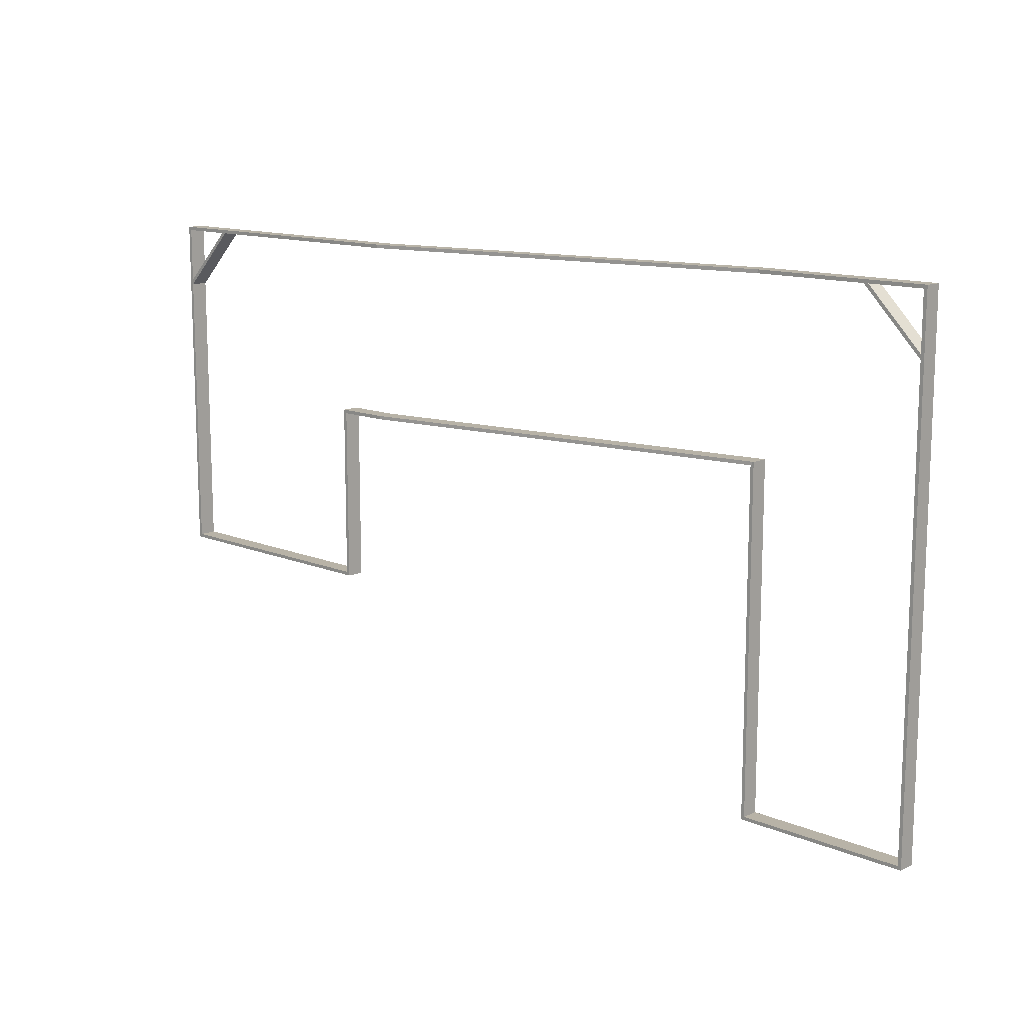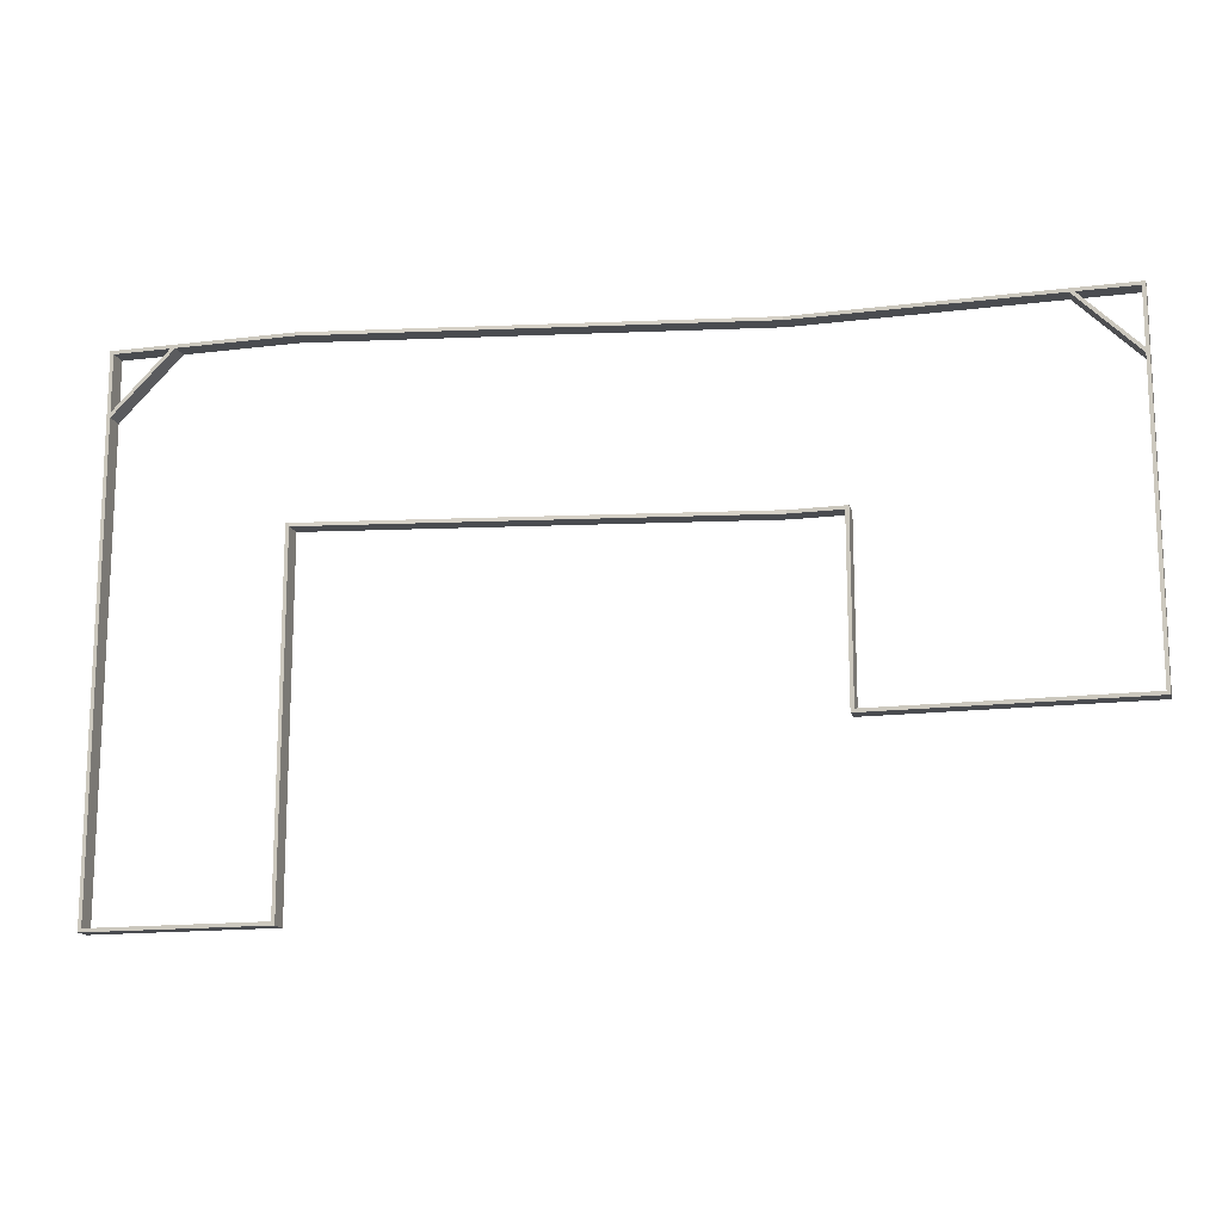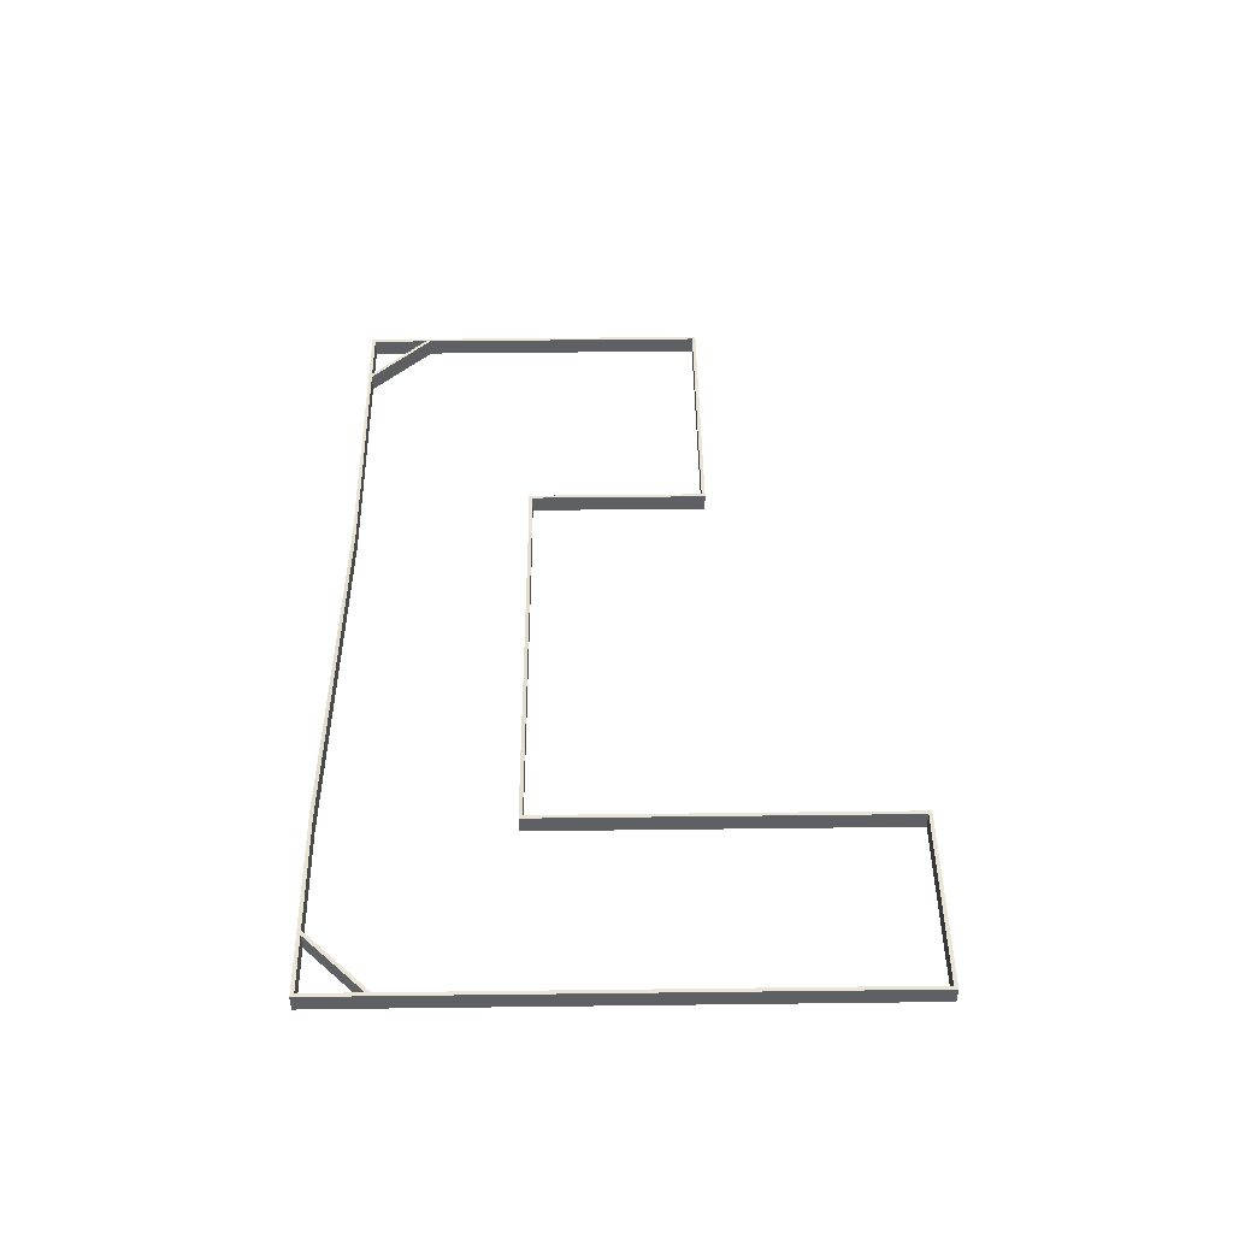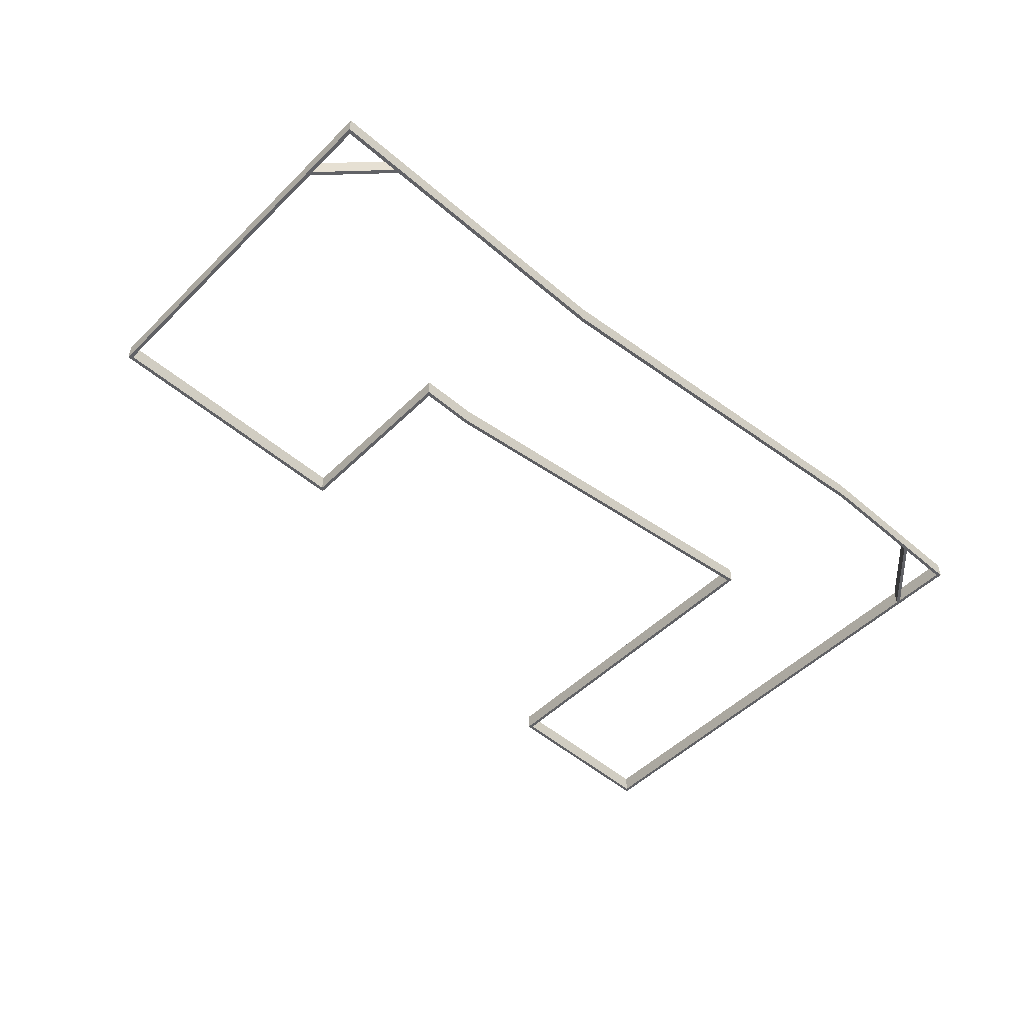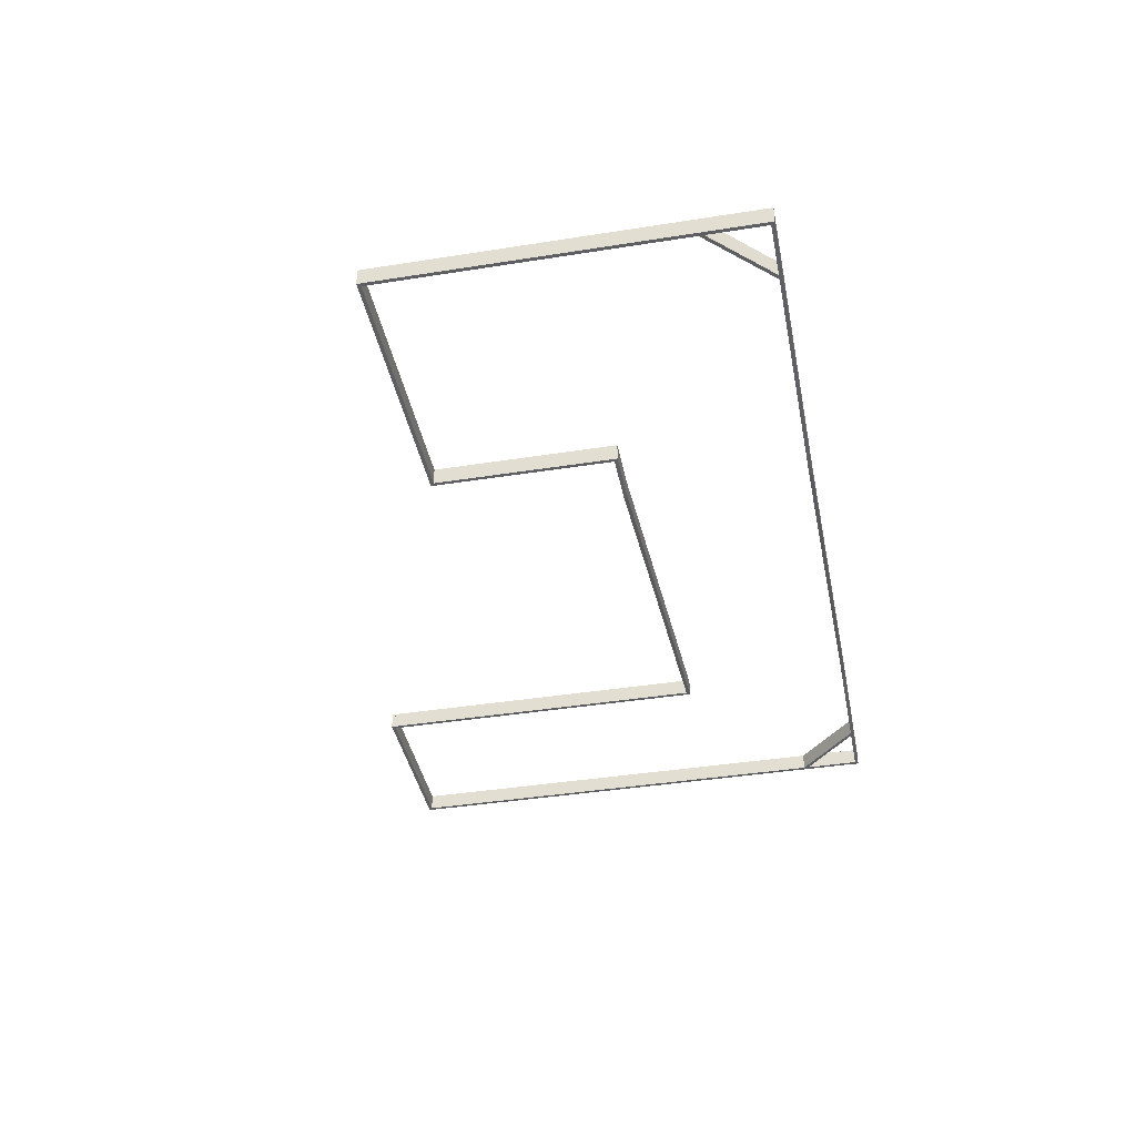
<metadata>
{"format":"obj","ext":"obj","renderer":"f3d","projection":"perspective","resolution":1024,"background":"white","views":[{"elev":12.8,"azim":43.9,"up":"+Z"},{"elev":-14.9,"azim":-165.0,"up":"+Z"},{"elev":45.9,"azim":89.2,"up":"+Y"},{"elev":-50.7,"azim":-43.2,"up":"+Y"},{"elev":-39.9,"azim":-78.9,"up":"+Y"}]}
</metadata>
<code>
o Cube.013
v 195.5 19.14 80.09
v 213.2 19.14 62.41
v 213.9 19.14 63.11
v 196.2 19.14 80.79
v 195.5 24.14 80.09
v 213.2 24.14 62.41
v 213.9 24.14 63.11
v 196.2 24.14 80.79
f 6 2 1
f 7 3 2
f 8 4 3
f 5 1 4
f 1 2 3
f 7 6 5
f 5 6 1
f 6 7 2
f 7 8 3
f 8 5 4
f 4 1 3
f 8 7 5
o Cube.012
v 213.1 19.14 80
v 213.1 19.14 -70
v 214.1 19.14 -70
v 214.1 19.14 80
v 213.1 24.14 80
v 213.1 24.14 -70
v 214.1 24.14 -70
v 214.1 24.14 80
f 14 10 9
f 15 11 10
f 16 12 11
f 13 9 12
f 10 11 12
f 15 14 13
f 13 14 9
f 14 15 10
f 15 16 11
f 16 13 12
f 9 10 12
f 16 15 13
o Cube.011
v 214.1 19.14 -70
v 162.1 19.14 -70
v 162.1 19.14 -71
v 214.1 19.14 -71
v 214.1 24.14 -70
v 162.1 24.14 -70
v 162.1 24.14 -71
v 214.1 24.14 -71
f 22 18 17
f 23 19 18
f 24 20 19
f 21 17 20
f 18 19 20
f 23 22 21
f 21 22 17
f 22 23 18
f 23 24 19
f 24 21 20
f 17 18 20
f 24 23 21
o Cube.010
v 162.1 19.14 30
v 162.1 19.14 -70
v 163.1 19.14 -70
v 163.1 19.14 30
v 162.1 24.14 30
v 162.1 24.14 -70
v 163.1 24.14 -70
v 163.1 24.14 30
f 30 26 25
f 31 27 26
f 32 28 27
f 29 25 28
f 26 27 28
f 31 30 29
f 29 30 25
f 30 31 26
f 31 32 27
f 32 29 28
f 25 26 28
f 32 31 29
o Cube.009
v 214.2 19.14 81
v 162.2 19.14 81
v 162.2 19.14 80
v 214.2 19.14 80
v 214.2 24.14 81
v 162.2 24.14 81
v 162.2 24.14 80
v 214.2 24.14 80
f 38 34 33
f 39 35 34
f 40 36 35
f 37 33 36
f 34 35 36
f 39 38 37
f 37 38 33
f 38 39 34
f 39 40 35
f 40 37 36
f 33 34 36
f 40 39 37
o Cube.008
v 39.98 -2.495 30
v 39.98 -2.495 29
v 163.1 19.21 29
v 163.1 19.21 30
v 39.12 2.429 30
v 39.12 2.429 29
v 162.2 24.14 29
v 162.2 24.14 30
f 46 42 41
f 47 43 42
f 48 44 43
f 48 45 41
f 41 42 43
f 48 47 46
f 45 46 41
f 46 47 42
f 47 48 43
f 44 48 41
f 44 41 43
f 45 48 46
o Cube.007
v 24 -2.5 30
v 24 -2.5 29
v 40 -2.5 29
v 40 -2.5 30
v 24 2.5 30
v 24 2.5 29
v 40 2.5 29
v 40 2.5 30
f 54 50 49
f 55 51 50
f 56 52 51
f 53 49 52
f 50 51 52
f 55 54 53
f 53 54 49
f 54 55 50
f 55 56 51
f 56 53 52
f 49 50 52
f 56 55 53
o Cube.006
v -50 -2.5 -20.99
v -50 -2.5 -21.99
v 25 -2.5 -21.99
v 25 -2.5 -20.99
v -50 2.5 -20.99
v -50 2.5 -21.99
v 25 2.5 -21.99
v 25 2.5 -20.99
f 62 58 57
f 63 59 58
f 64 60 59
f 61 57 60
f 58 59 60
f 63 62 61
f 61 62 57
f 62 63 58
f 63 64 59
f 64 61 60
f 57 58 60
f 64 63 61
o Cube.005
v 24 -2.5 29
v 24 -2.5 -21
v 25 -2.5 -21
v 25 -2.5 29
v 24 2.5 29
v 24 2.5 -21
v 25 2.5 -21
v 25 2.5 29
f 70 66 65
f 71 67 66
f 72 68 67
f 69 65 68
f 66 67 68
f 71 70 69
f 69 70 65
f 70 71 66
f 71 72 67
f 72 69 68
f 65 66 68
f 72 71 69
o Cube.004
v -50 -2.5 80
v -50 -2.5 -21
v -49 -2.5 -21
v -49 -2.5 80
v -50 2.5 80
v -50 2.5 -21
v -49 2.5 -21
v -49 2.5 80
f 78 74 73
f 79 75 74
f 80 76 75
f 77 73 76
f 74 75 76
f 79 78 77
f 77 78 73
f 78 79 74
f 79 80 75
f 80 77 76
f 73 74 76
f 80 79 77
o Cube.003
v -32.11 -2.5 80.79
v -49.79 -2.5 63.11
v -49.09 -2.5 62.41
v -31.41 -2.5 80.09
v -32.11 2.5 80.79
v -49.79 2.5 63.11
v -49.09 2.5 62.41
v -31.41 2.5 80.09
f 86 82 81
f 87 83 82
f 88 84 83
f 85 81 84
f 82 83 84
f 87 86 85
f 85 86 81
f 86 87 82
f 87 88 83
f 88 85 84
f 81 82 84
f 88 87 85
o Cube.002
v -50 -2.5 81
v -50 -2.5 80
v 40 -2.5 80
v 40 -2.5 81
v -50 2.5 81
v -50 2.5 80
v 40 2.5 80
v 40 2.5 81
f 94 90 89
f 95 91 90
f 96 92 91
f 93 89 92
f 90 91 92
f 95 94 93
f 93 94 89
f 94 95 90
f 95 96 91
f 96 93 92
f 89 90 92
f 96 95 93
o Cube.001_Cube.000
v 39.98 -2.495 81
v 39.98 -2.495 80
v 163.1 19.21 80
v 163.1 19.21 81
v 39.12 2.429 81
v 39.12 2.429 80
v 162.2 24.14 80
v 162.2 24.14 81
f 101 102 98
f 102 103 99
f 103 104 100
f 104 101 97
f 98 99 100
f 104 103 102
f 97 101 98
f 98 102 99
f 99 103 100
f 100 104 97
f 97 98 100
f 101 104 102

</code>
